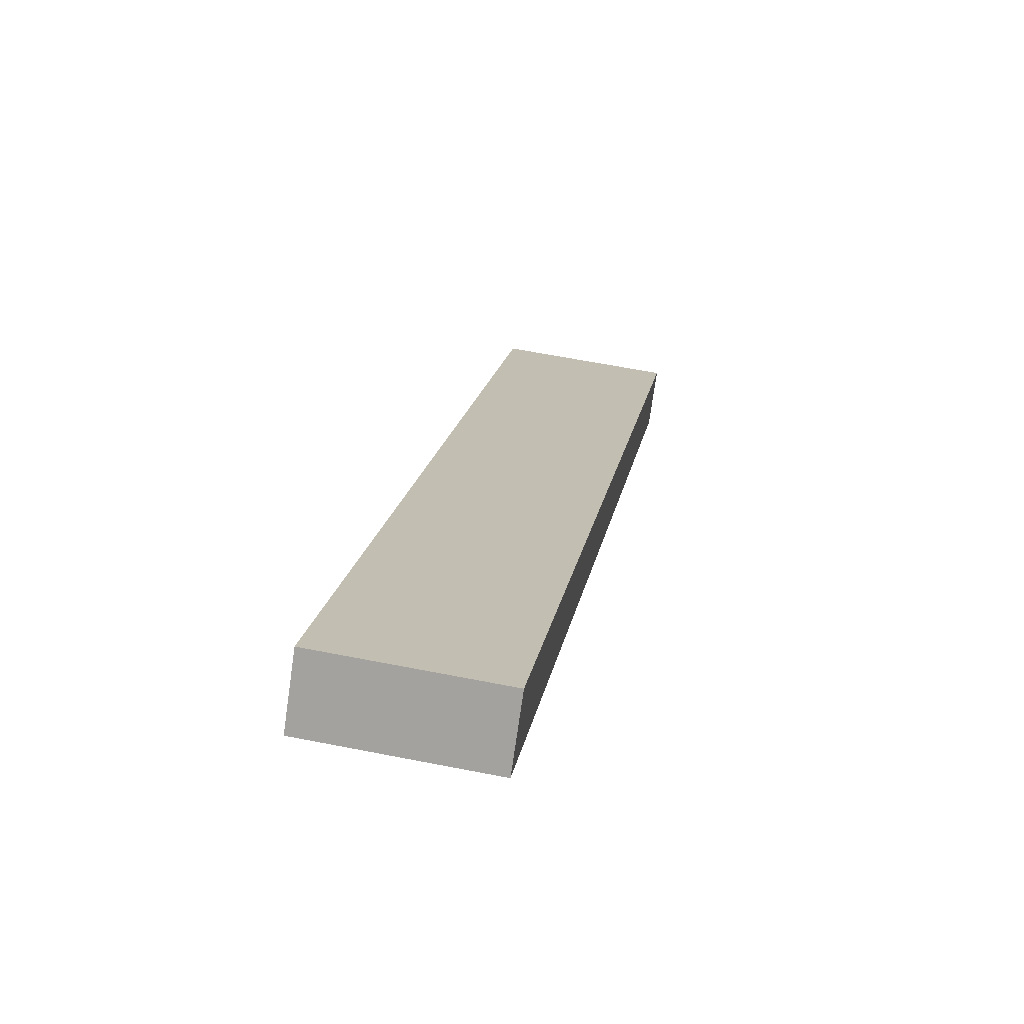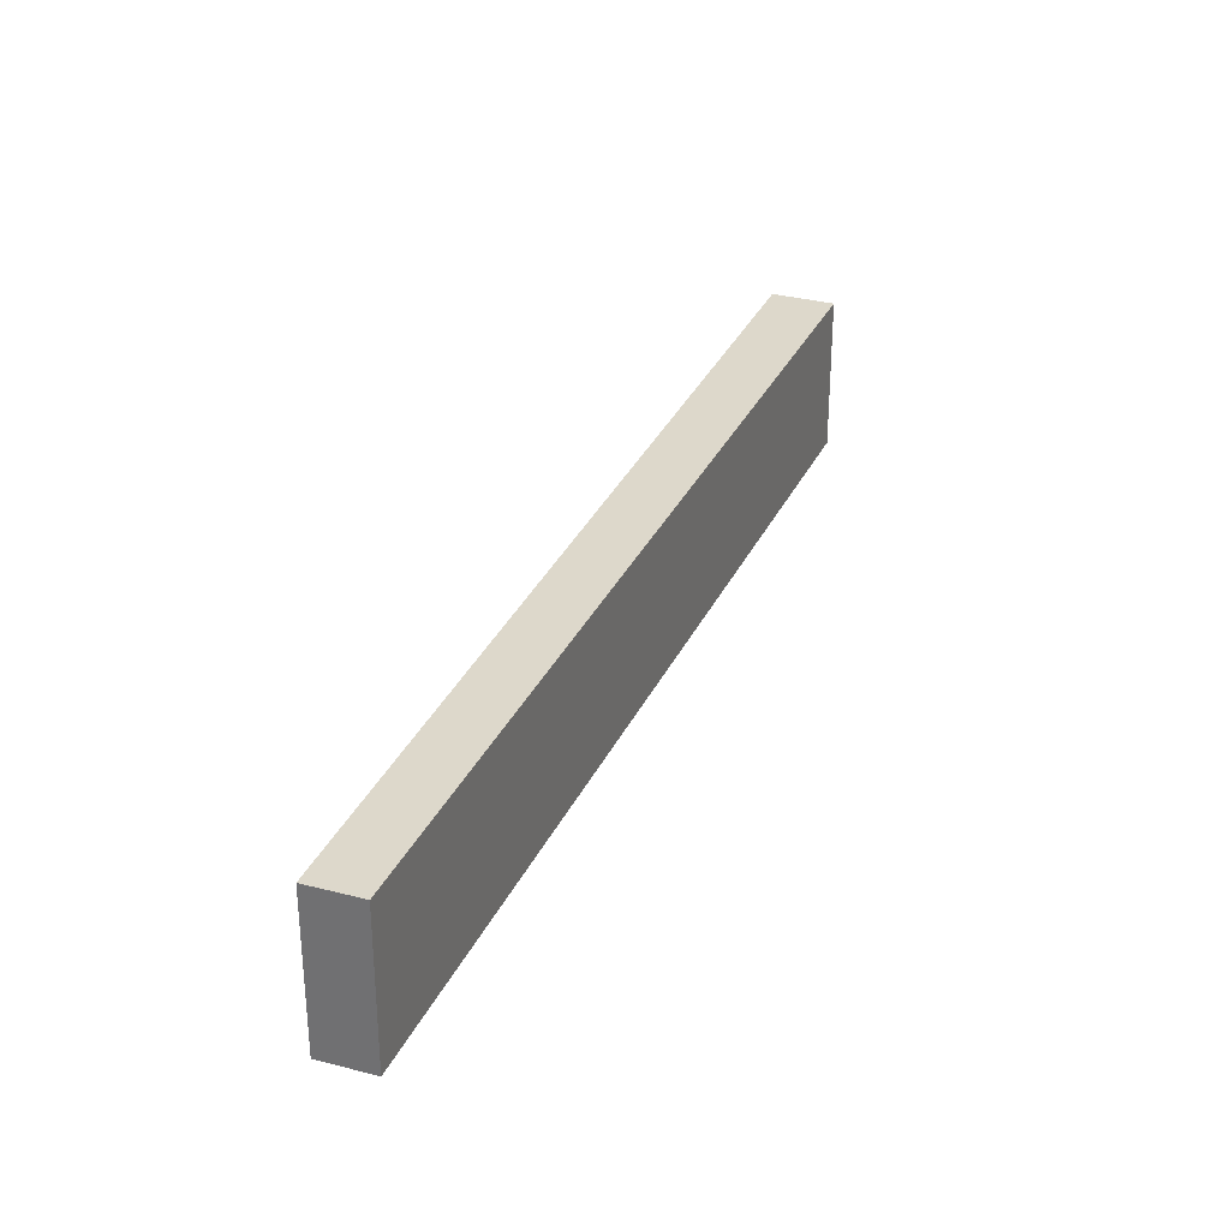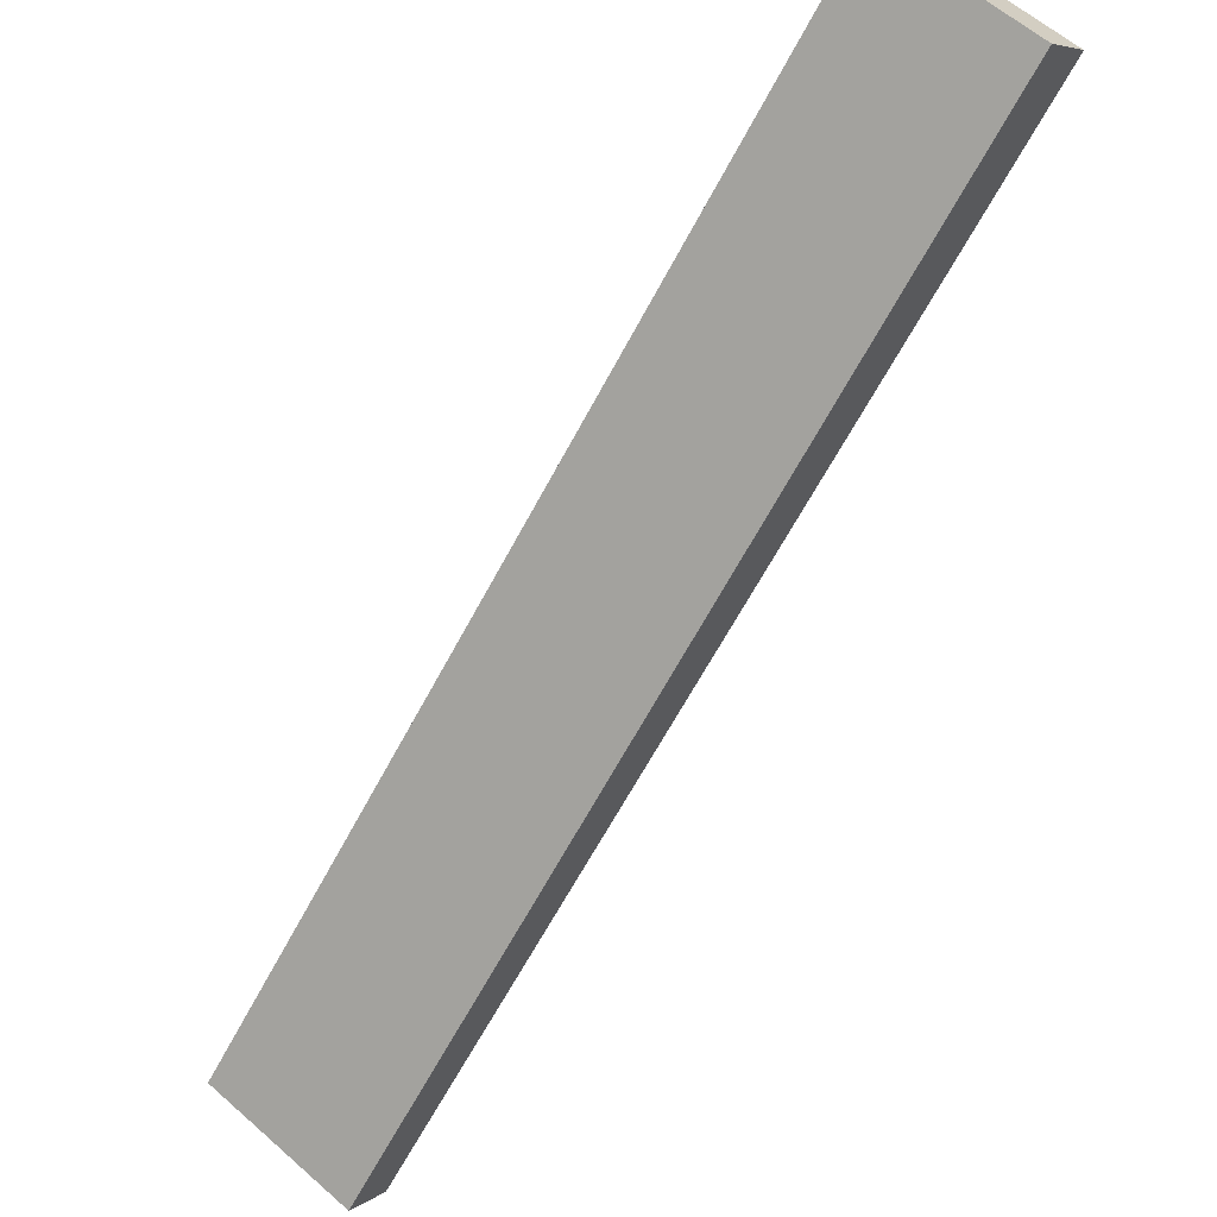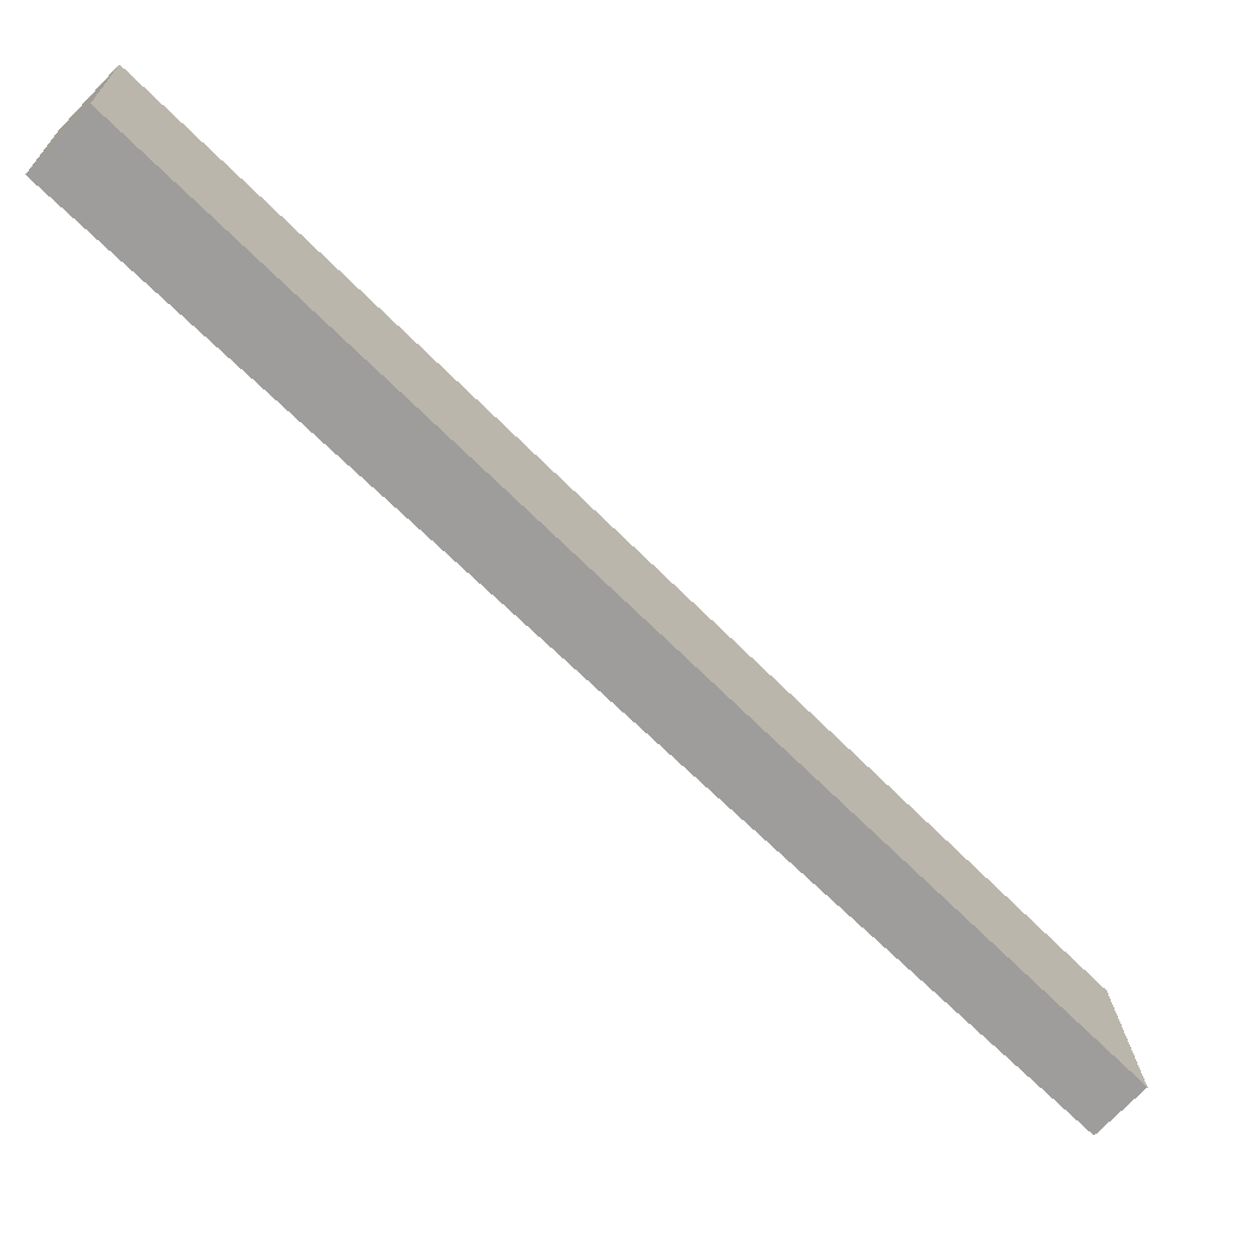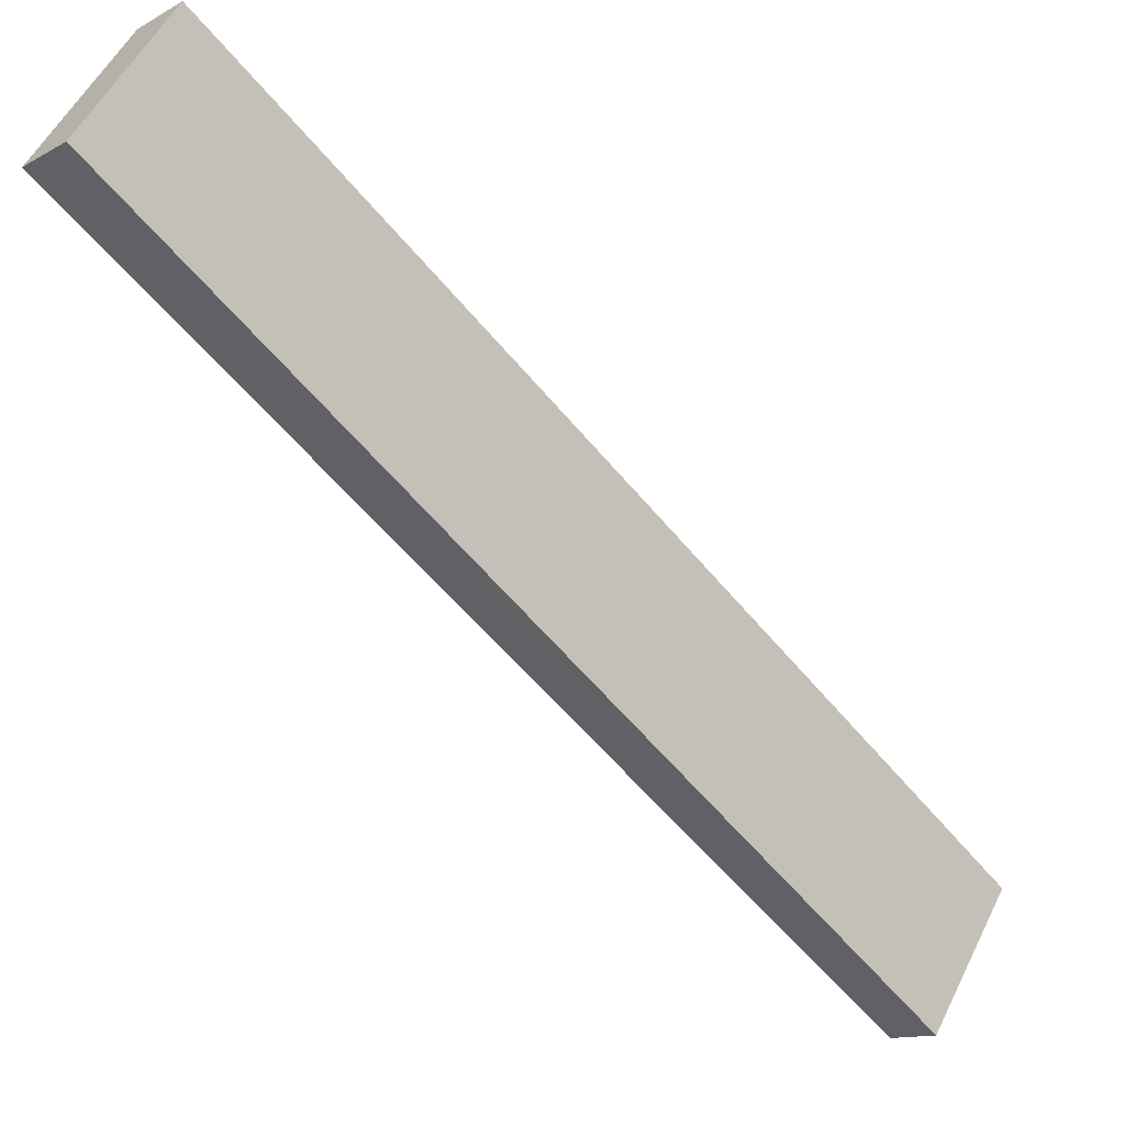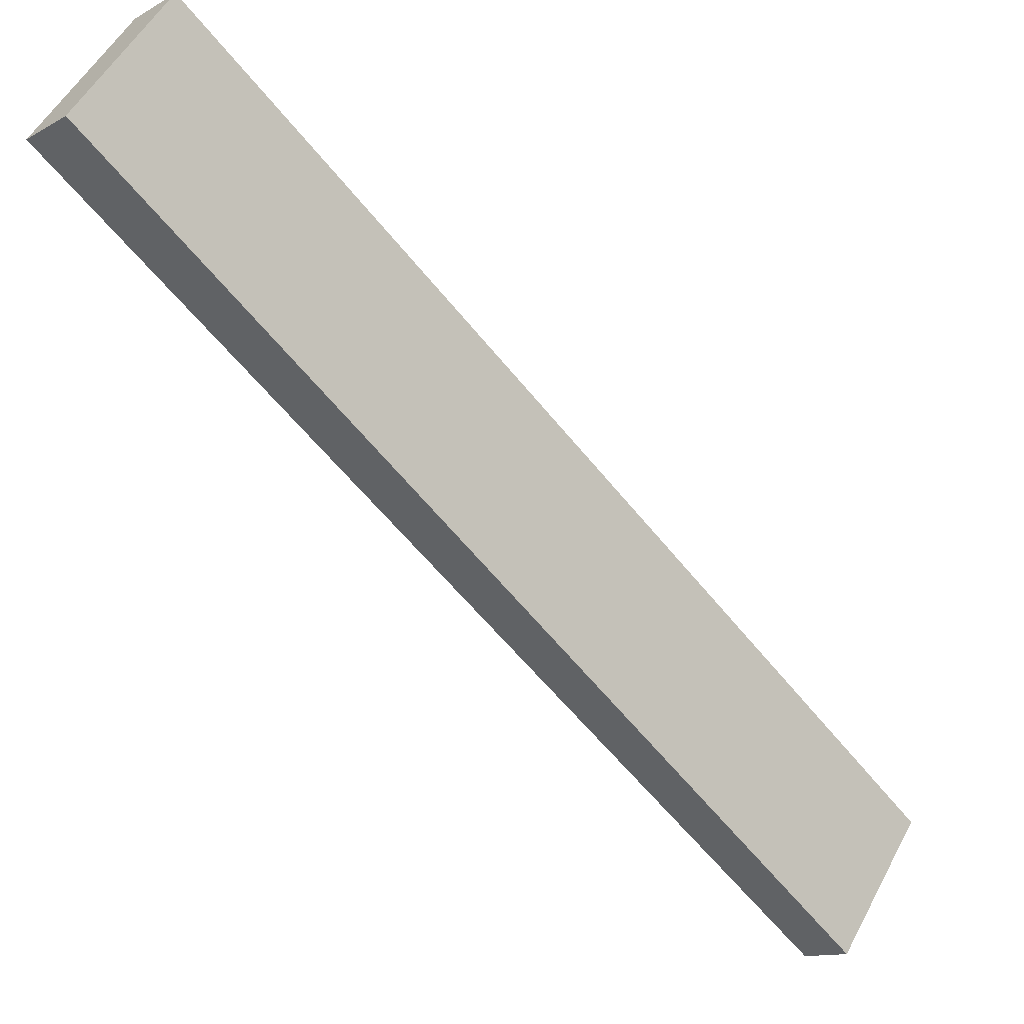
<metadata>
{"format":"obj","ext":"obj","renderer":"f3d","projection":"perspective","resolution":1024,"background":"white","views":[{"elev":60.5,"azim":101.5,"up":"+Z"},{"elev":31.4,"azim":-113.3,"up":"+Y"},{"elev":60.7,"azim":-48.1,"up":"+Z"},{"elev":19.8,"azim":177.8,"up":"+Z"},{"elev":54.4,"azim":-153.8,"up":"+Z"},{"elev":53.5,"azim":-152.3,"up":"+Z"}]}
</metadata>
<code>
v  0 3.711 2.272e-16
v  18.49 3.711 16.31
v  0.895 3.711 -0.945
v  17.42 3.711 17.4
v  0.895 5.786e-17 -0.945
v  0 0 0
v  17.42 -1.066e-15 17.4
v  18.49 -9.985e-16 16.31
g defaultobject
f 1 2 3
f 2 1 4
f 5 1 3
f 1 5 6
f 6 4 1
f 4 6 7
f 7 2 4
f 2 7 8
f 8 3 2
f 3 8 5
f 8 6 5
f 6 8 7

</code>
